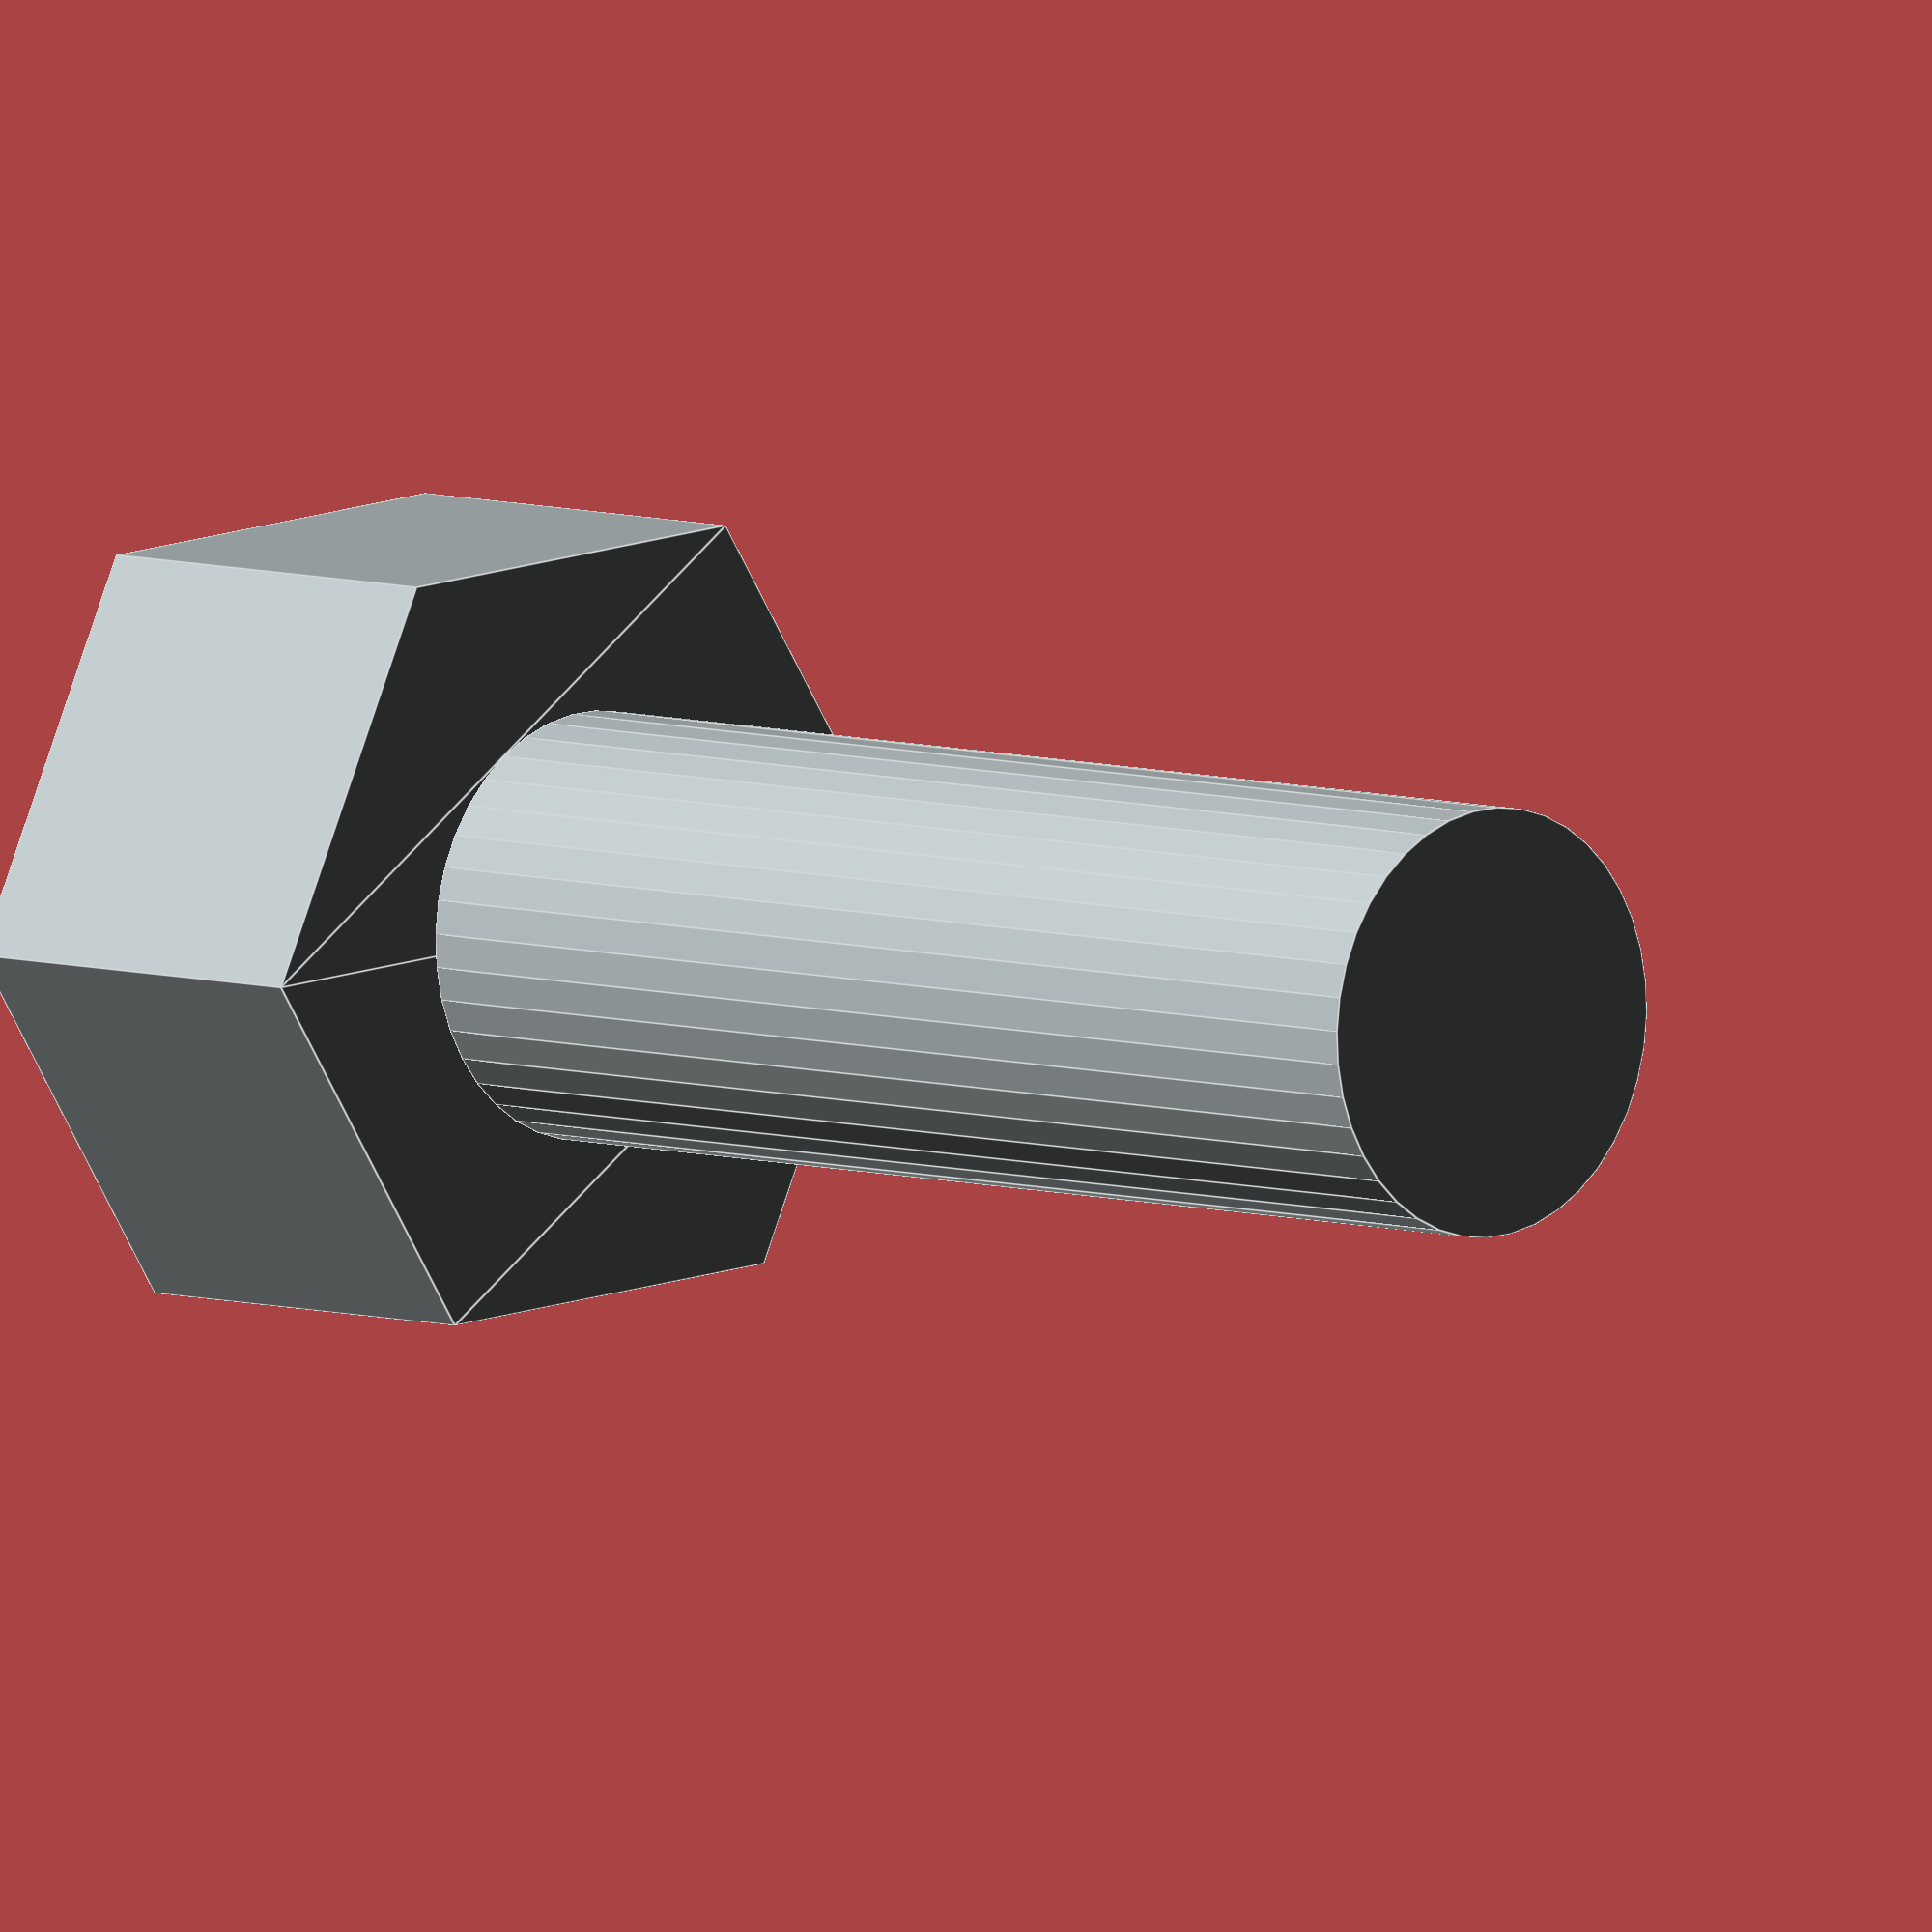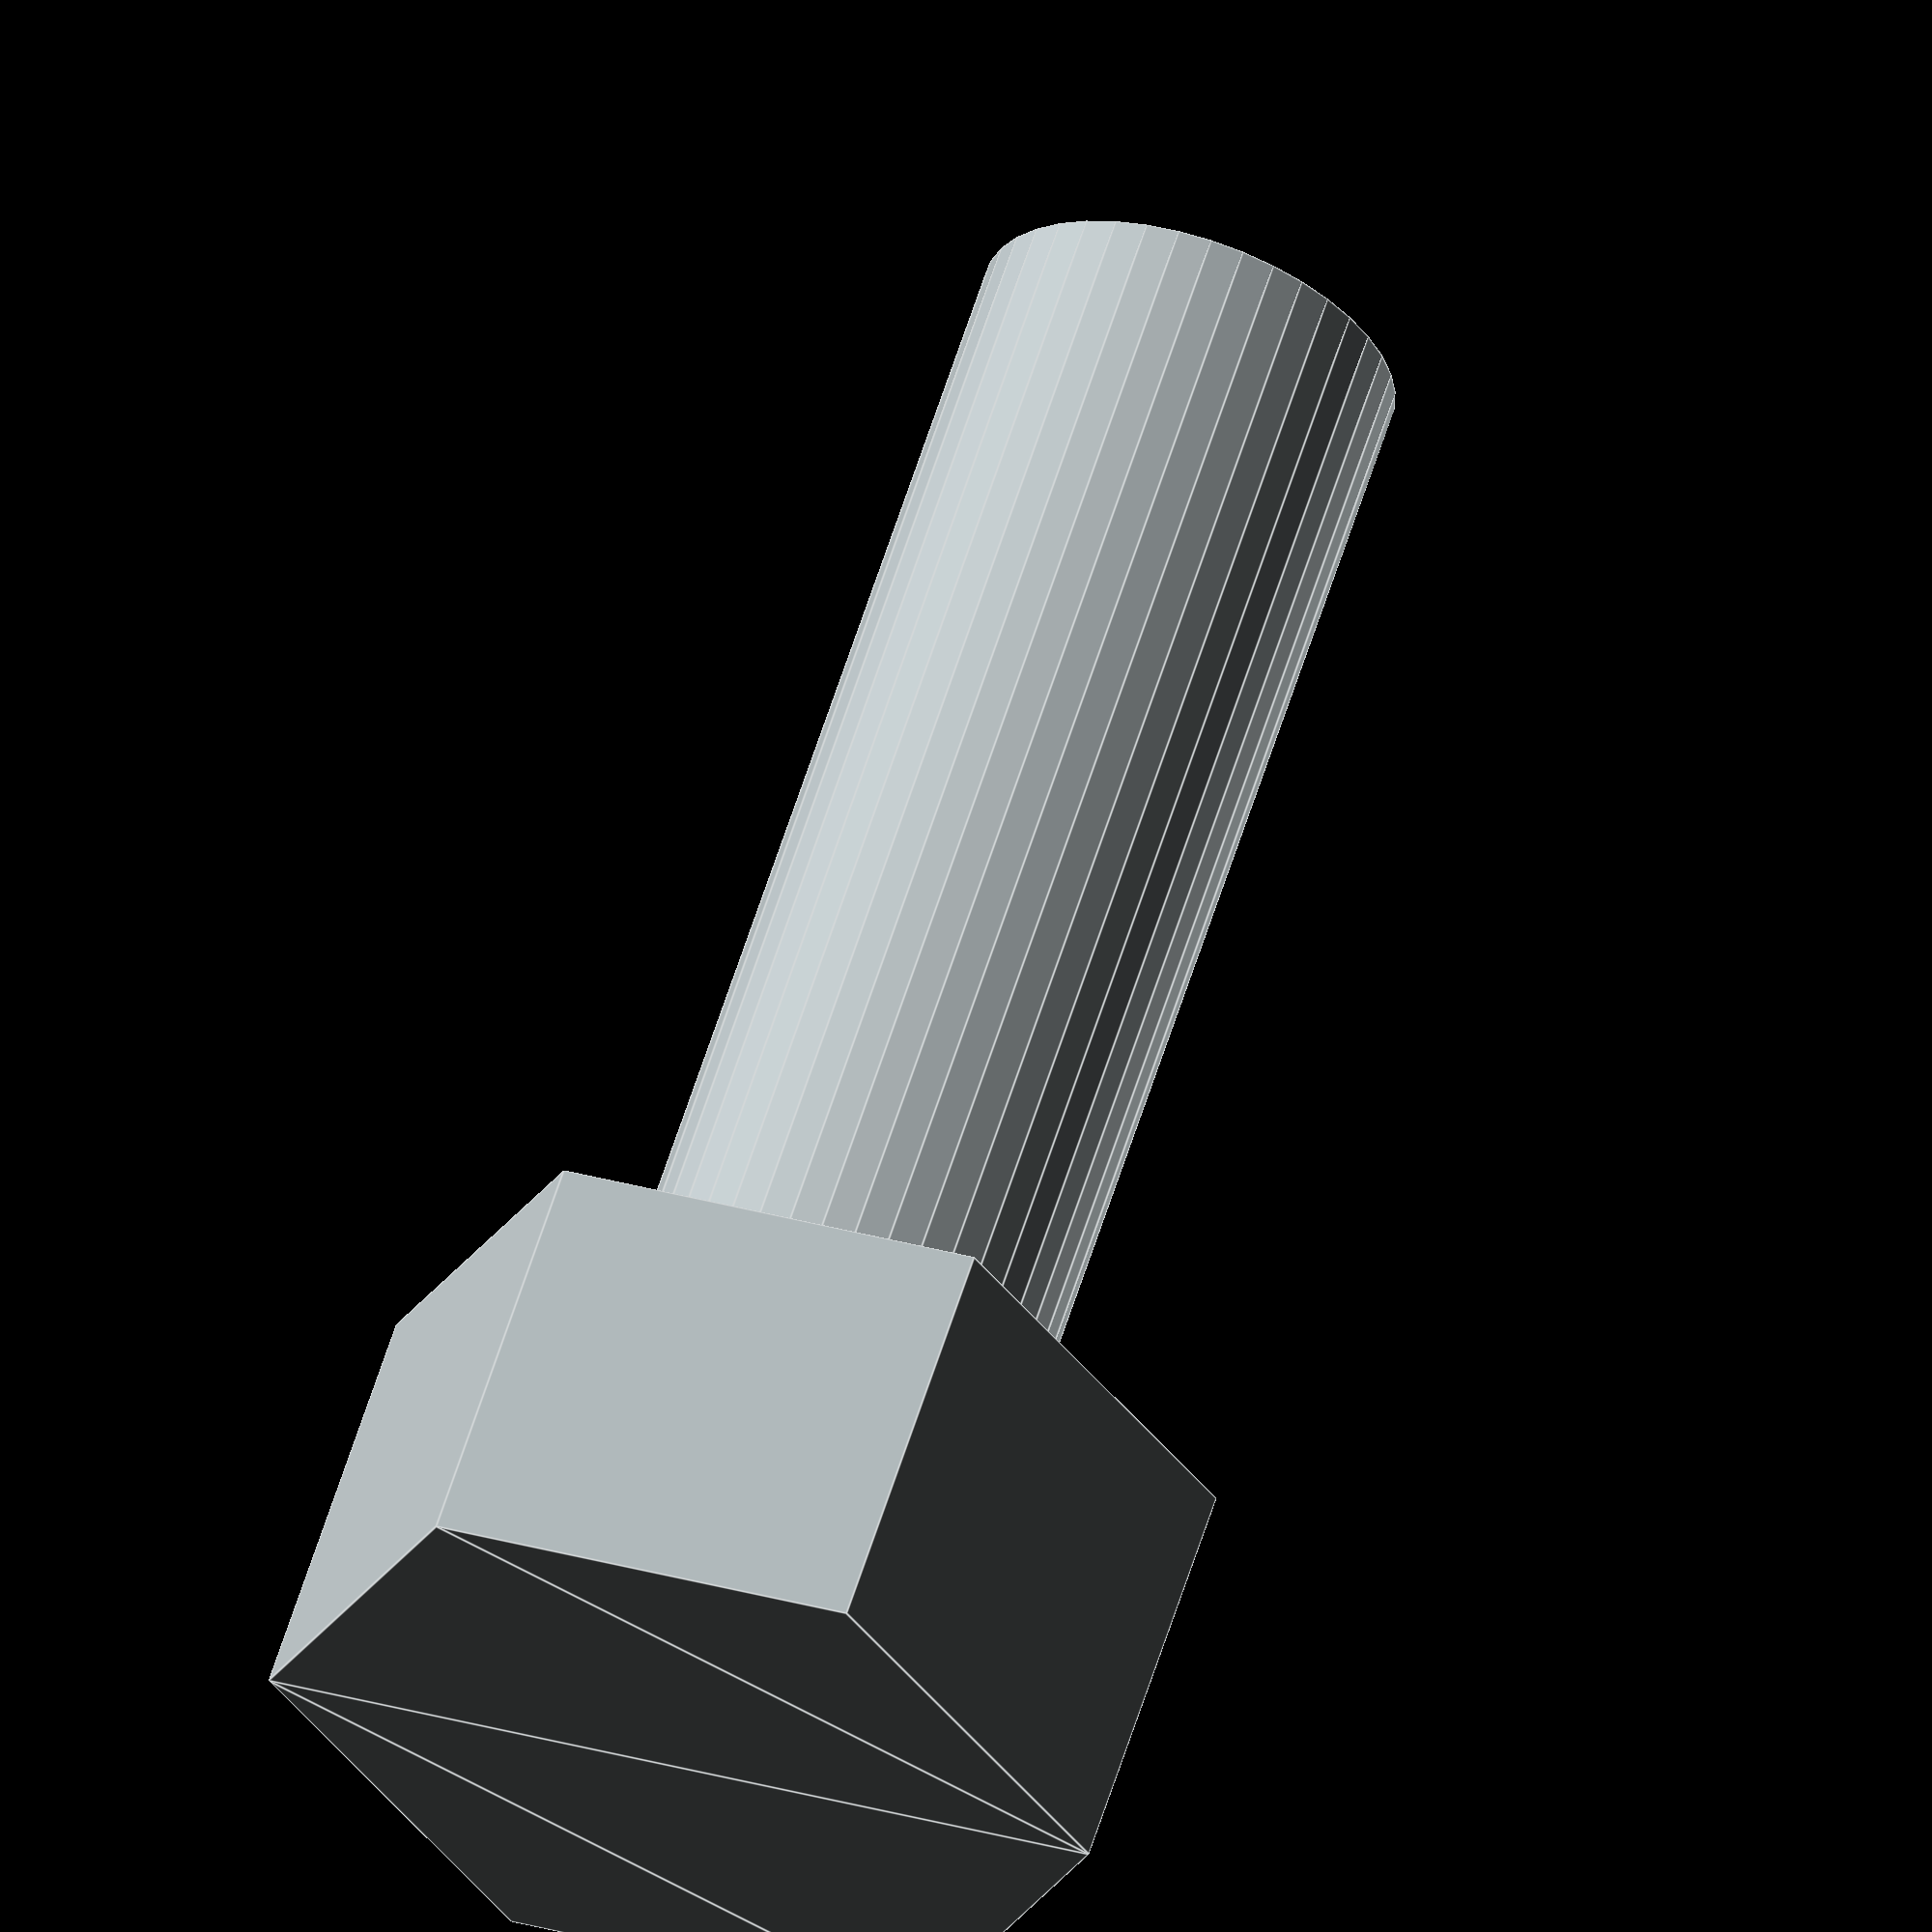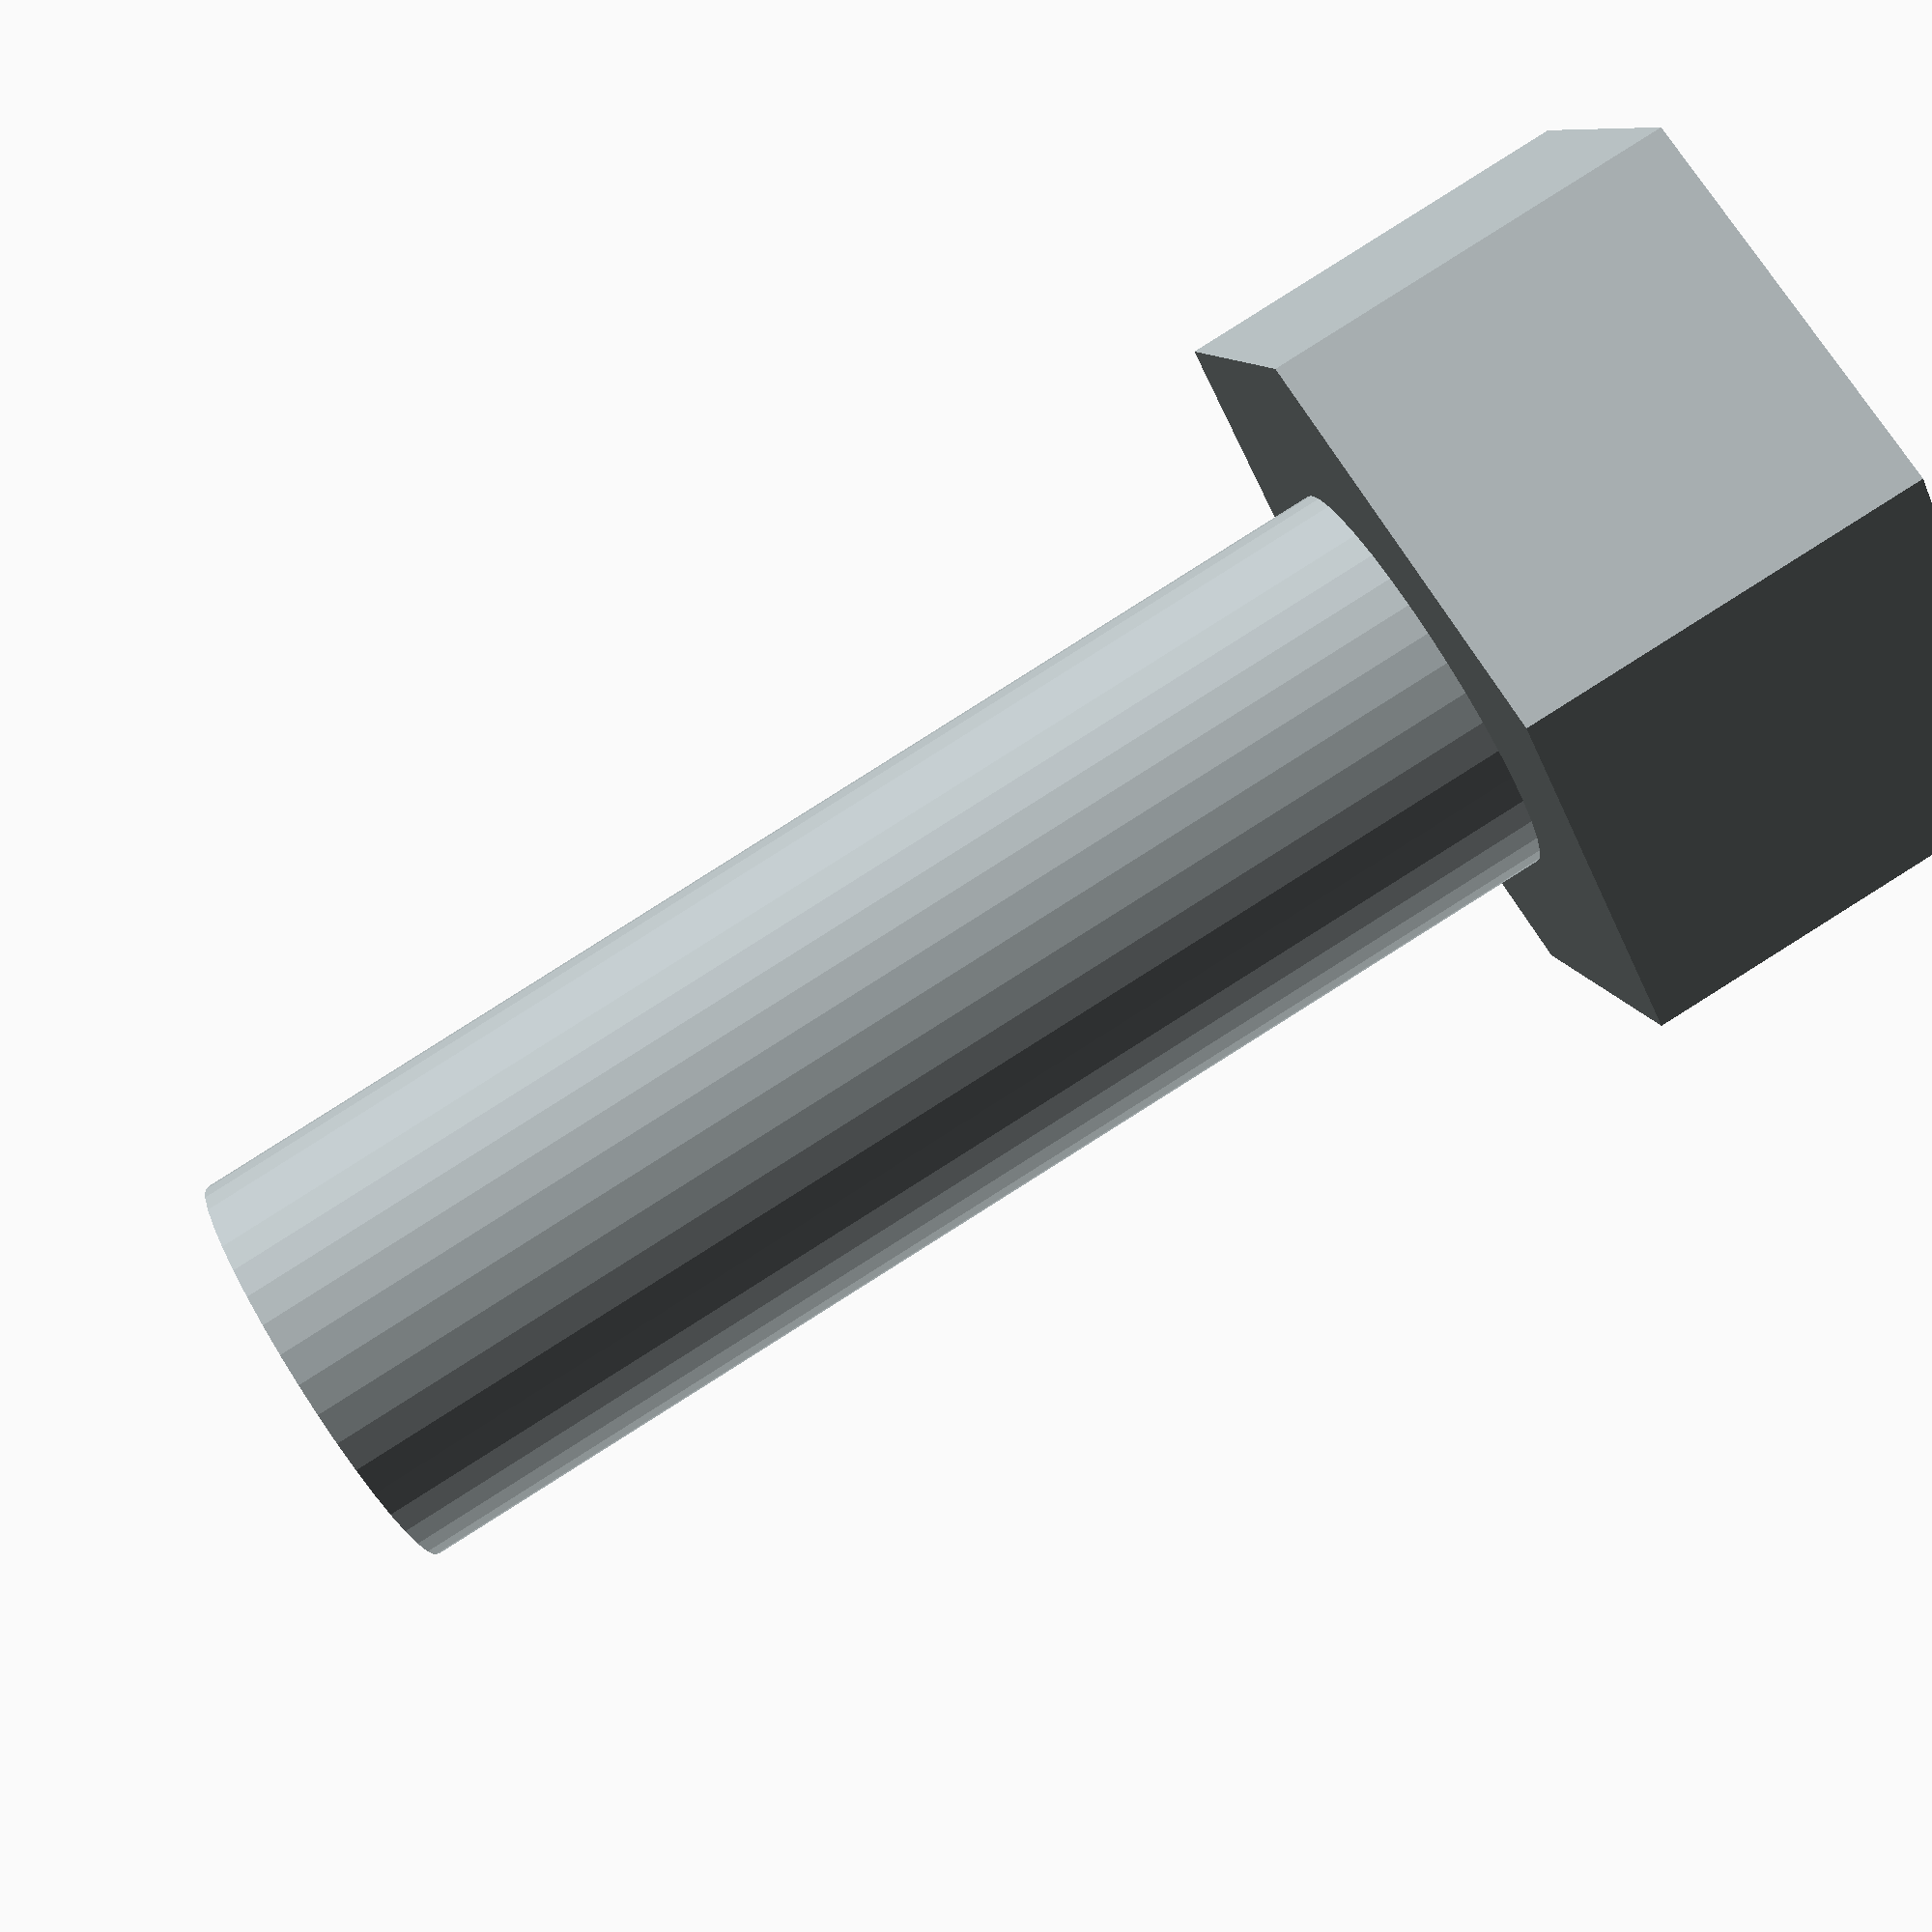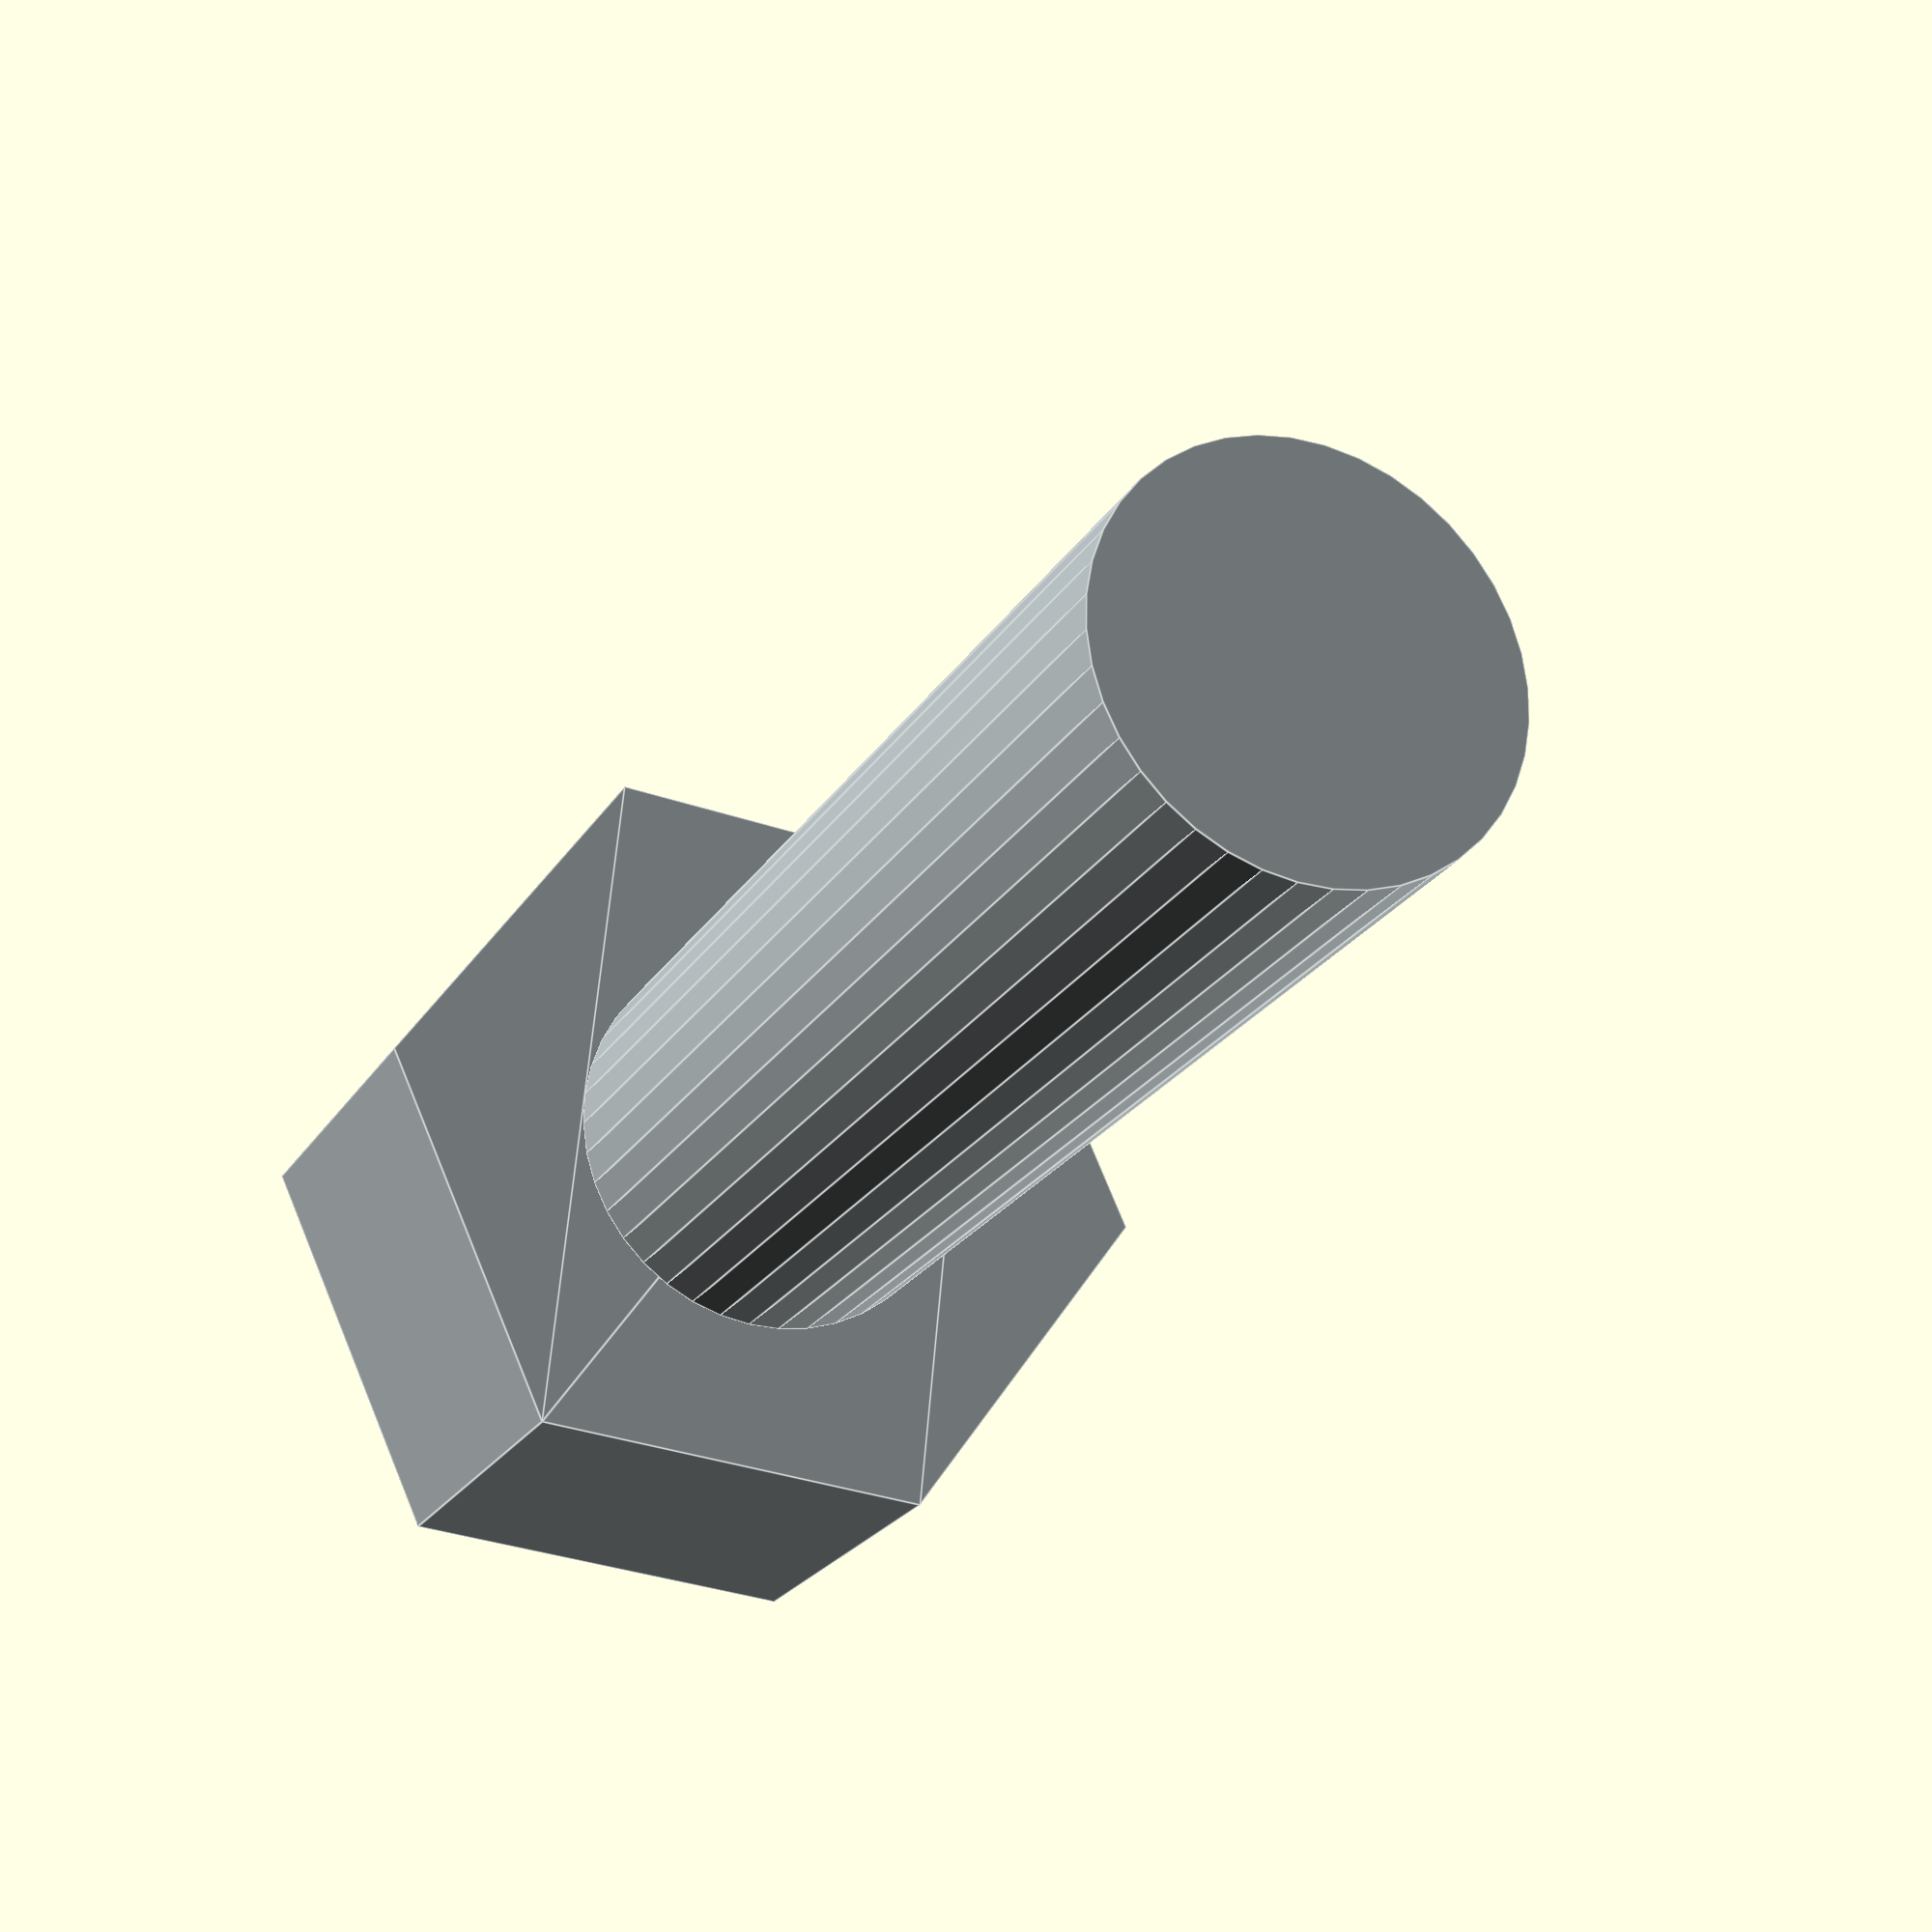
<openscad>
module Screw(){

module regular_polygon(order = 6, r=1){
     angles=[ for (i = [0:order-1]) i*(360/order) ];
     coords=[ for (th=angles) [r*cos(th), r*sin(th)] ];
     polygon(coords);
 }
 
 
 
 color("#a8b0b2"){
 regular_polygon(order = 6);


 translate([0,0,-3.5])
 cylinder(3,0.5,0.5, $fn = 40);
 }
 
 
 }
 
 
 Screw();
</openscad>
<views>
elev=354.0 azim=304.1 roll=135.9 proj=o view=edges
elev=300.3 azim=294.0 roll=17.2 proj=o view=edges
elev=92.7 azim=15.8 roll=302.2 proj=p view=wireframe
elev=22.6 azim=174.6 roll=156.6 proj=p view=edges
</views>
